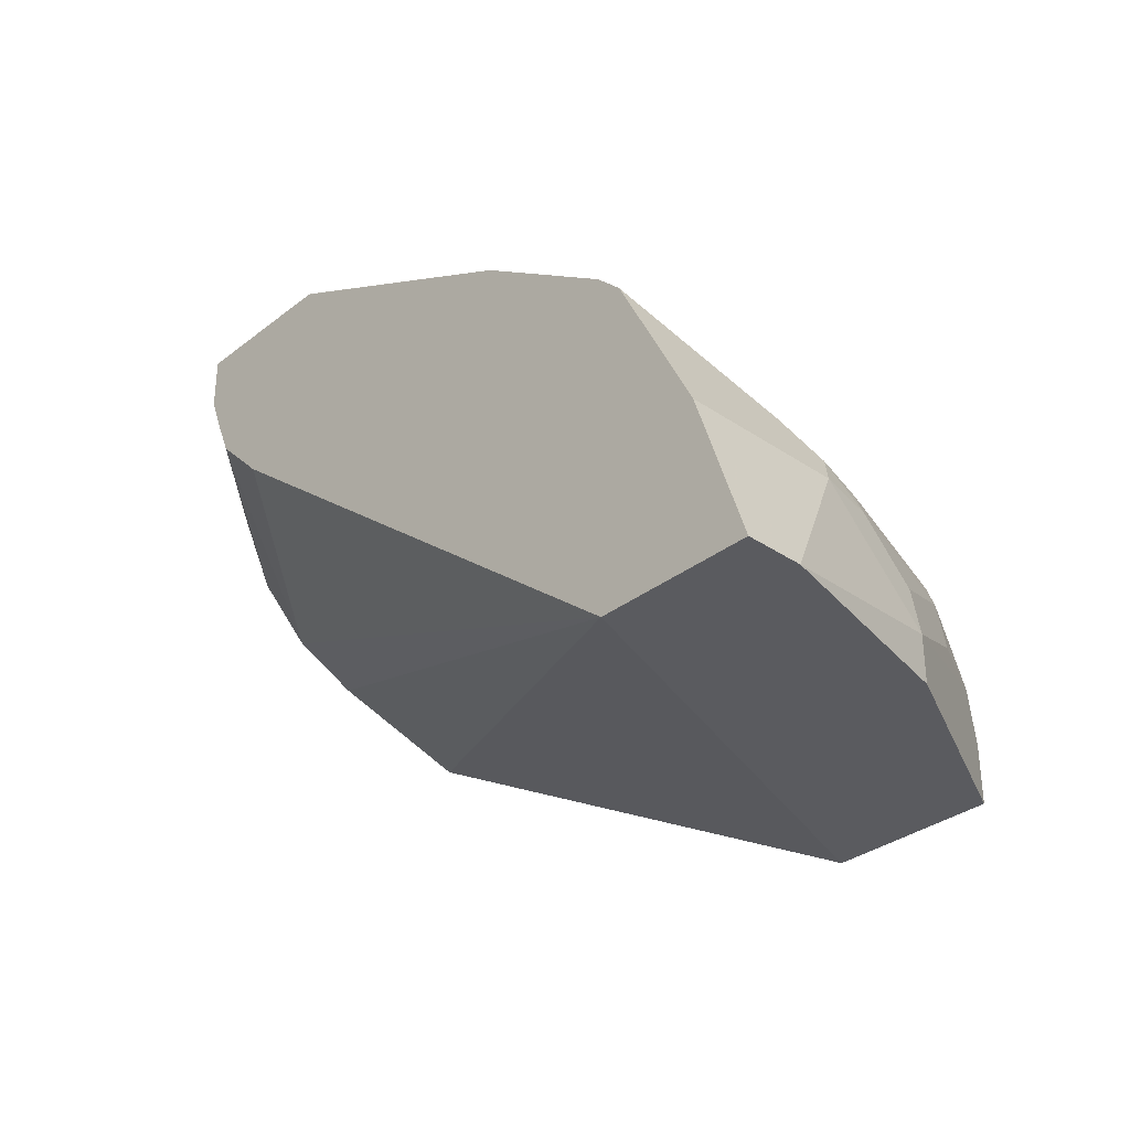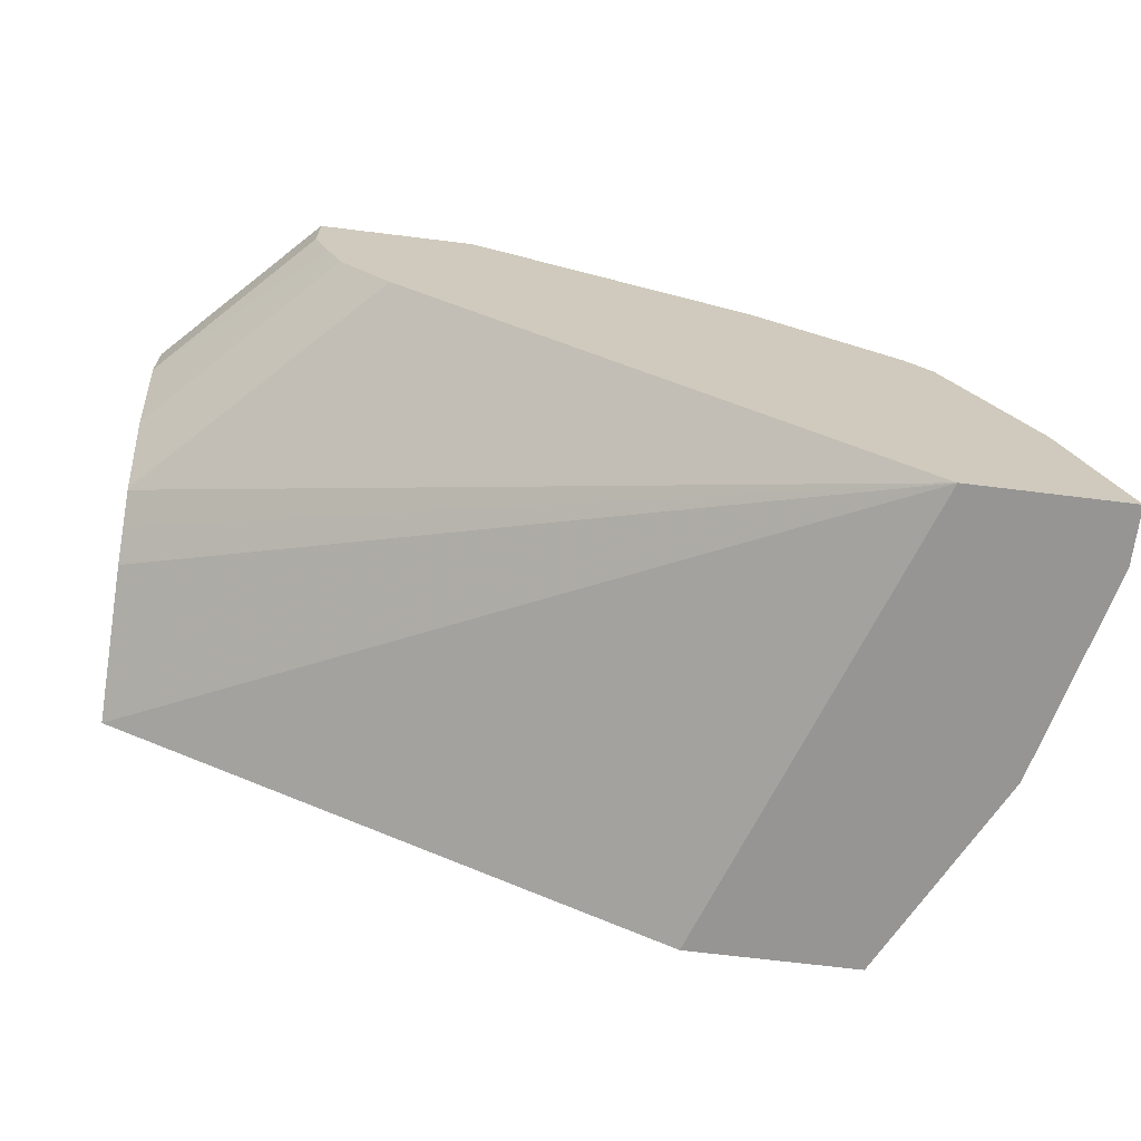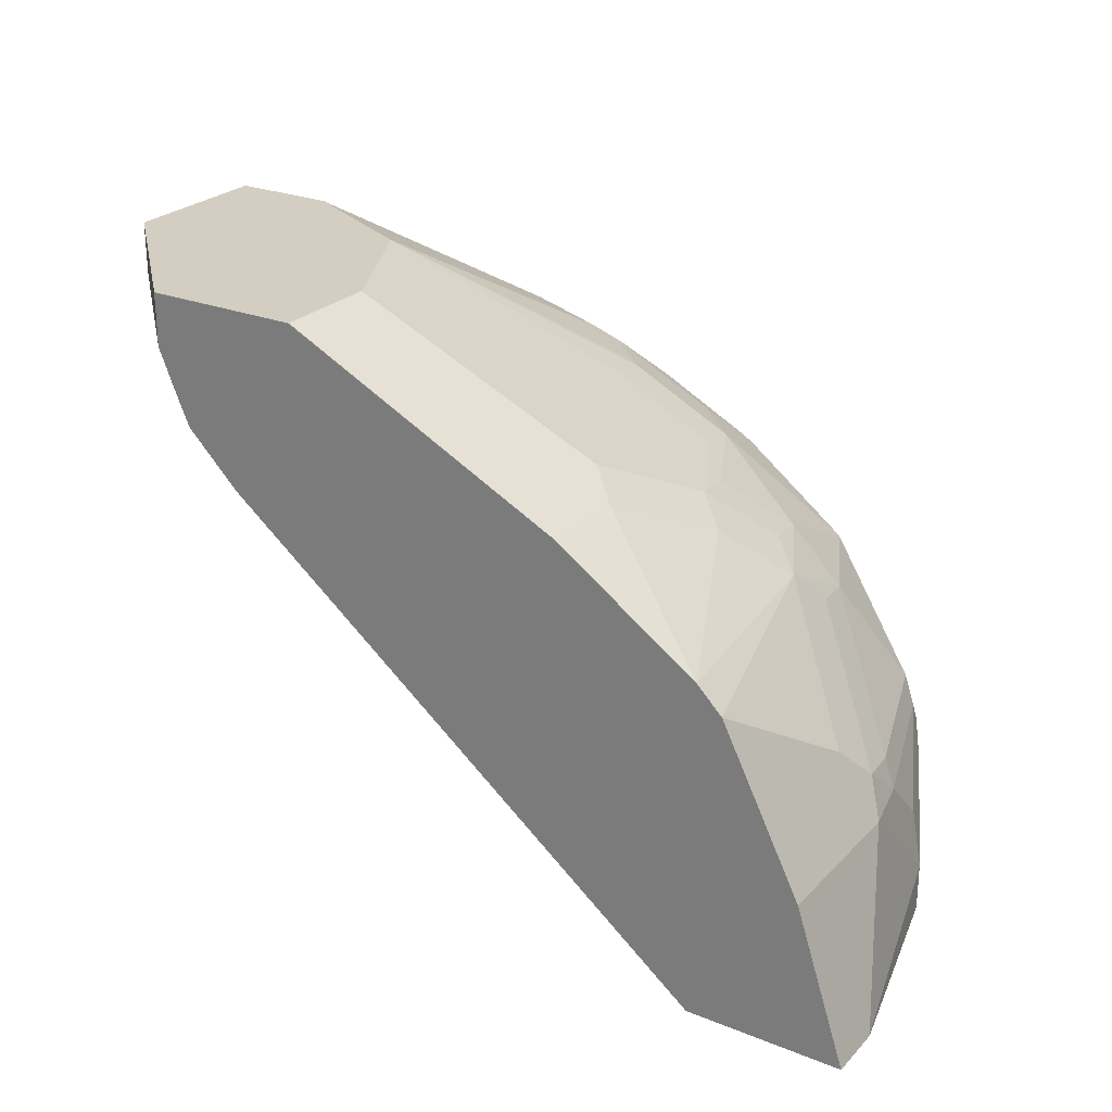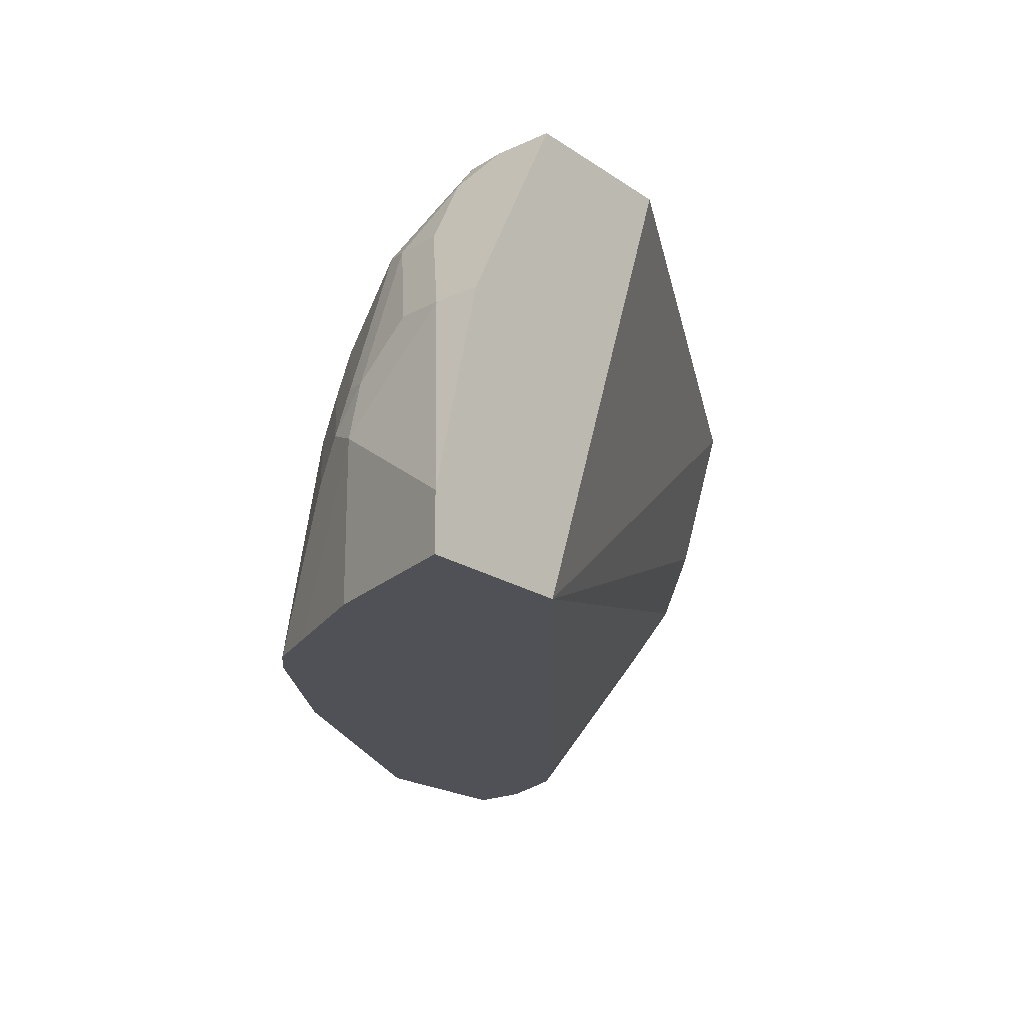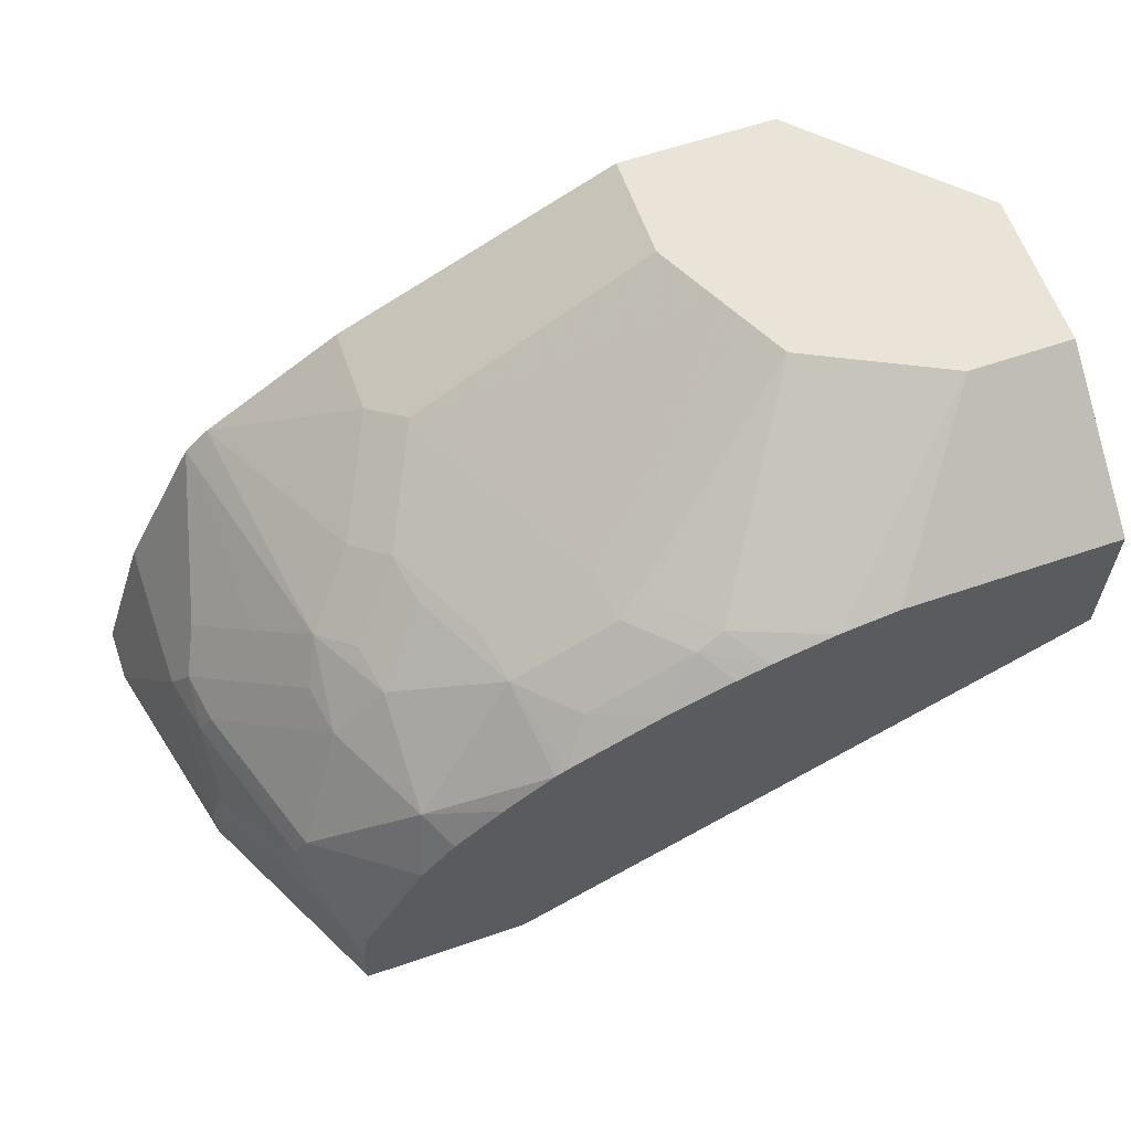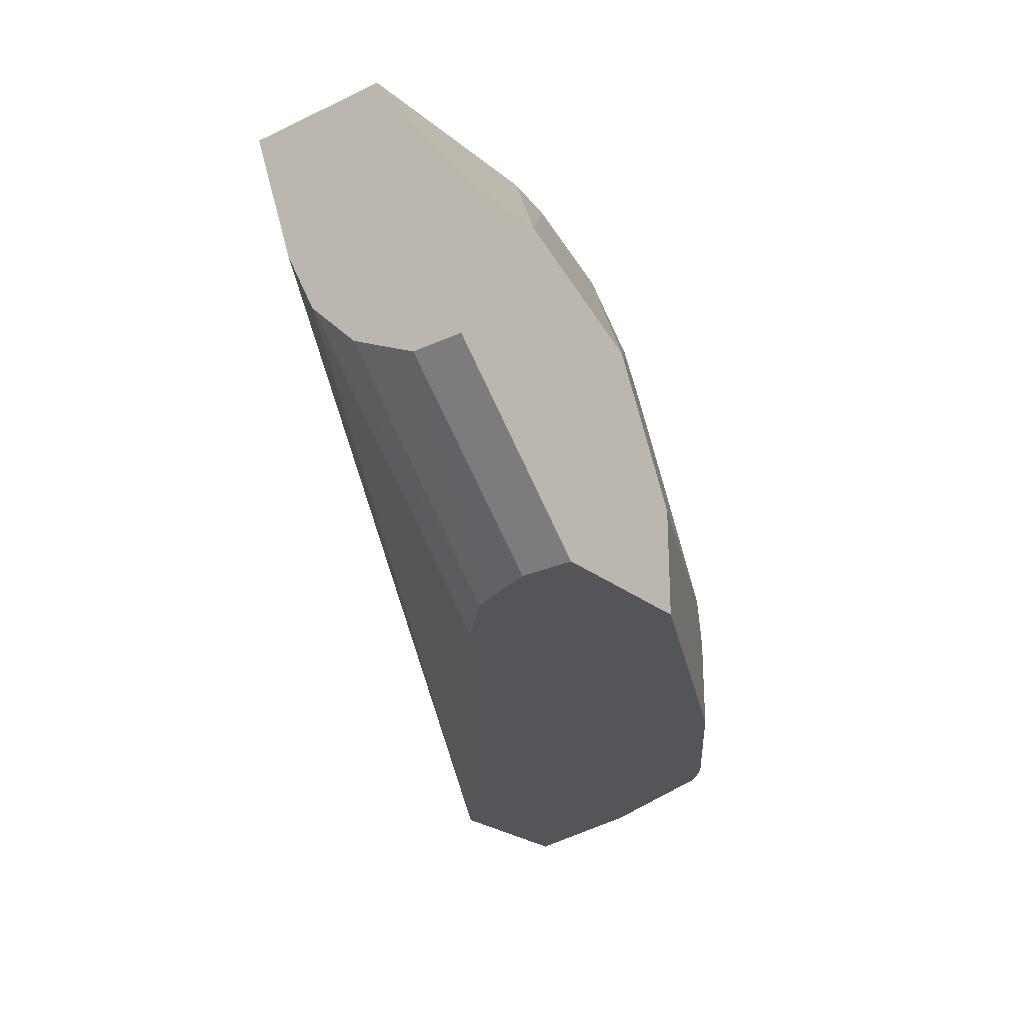
<metadata>
{"format":"obj","ext":"obj","renderer":"f3d","projection":"perspective","resolution":1024,"background":"white","views":[{"elev":-32.8,"azim":46.9,"up":"+Z"},{"elev":-67.6,"azim":-7.1,"up":"+Z"},{"elev":25.3,"azim":32.8,"up":"+Z"},{"elev":-20.5,"azim":129.7,"up":"+Y"},{"elev":61.0,"azim":160.7,"up":"+Z"},{"elev":-24.7,"azim":-52.5,"up":"+Y"}]}
</metadata>
<code>
v 0.1238 -0.0002922 0.578
v 0.1238 0.04127 0.578
v 0.1142 -0.000328 0.578
v 0.1238 -0.000328 0.5777
v 0.2067 -0.000328 0.5363
v 0.2201 -0.000328 0.5296
v 0.2338 -0.000328 0.5227
v 0.117 0.05484 0.578
v 0.2338 0.03439 0.5227
v 0.2201 0.04815 0.5296
v 0.06191 -0.0002922 0.578
v 0.06191 -0.000328 0.5777
v 0.2892 -0.000328 0.4847
v 0.1102 0.06859 0.578
v 0.2544 0.07567 0.5021
v 0.2407 0.08941 0.5089
v 0.1994 0.08941 0.5296
v 0.000708 0.06191 0.578
v 0.06191 -0.000328 0.5571
v 0.2941 -0.000328 0.4798
v 0.2751 0.09627 0.4814
v 0.1033 0.08235 0.578
v 0.1788 0.1307 0.5296
v 0.2613 0.11 0.4883
v 0.2579 0.129 0.4849
v 0.2373 0.1083 0.5055
v 0.2201 0.1307 0.5089
v 0.000708 0.1238 0.578
v 0.000708 0.06191 0.5571
v 0.06833 -0.000328 0.5415
v 0.299 -0.000328 0.4749
v 0.2957 0.07567 0.4608
v 0.282 0.11 0.4677
v 0.2785 0.129 0.4642
v 0.09634 0.09611 0.578
v 0.1754 0.1496 0.5261
v 0.2579 0.1702 0.4642
v 0.2166 0.1496 0.5055
v 0.000708 0.1827 0.5364
v 0.04128 0.1238 0.578
v 0.000708 0.06881 0.5431
v 0.07424 -0.000328 0.5281
v 0.3098 -0.000328 0.4532
v 0.3026 0.006892 0.4677
v 0.3164 0.05503 0.4402
v 0.3232 0.06879 0.4264
v 0.3026 0.08941 0.4471
v 0.2991 0.1083 0.4436
v 0.2991 0.1496 0.423
v 0.0962 0.09633 0.578
v 0.1548 0.1702 0.5261
v 0.1651 0.147 0.5313
v 0.263 0.1827 0.4389
v 0.2496 0.1827 0.4559
v 0.2304 0.1827 0.4737
v 0.211 0.1827 0.4894
v 0.2063 0.1827 0.4923
v 0.196 0.1702 0.5055
v 0.000708 0.1827 0.476
v 0.08555 0.1827 0.5364
v 0.05505 0.1169 0.578
v 0.1445 0.1676 0.5313
v 0.1082 0.1827 0.5325
v 0.000708 0.07546 0.5298
v 0.09487 -0.000328 0.5075
v 0.000708 0.07578 0.5293
v 0.000708 0.09581 0.5092
v 0.3301 -0.000328 0.4127
v 0.3301 0.06191 0.4127
v 0.325 0.08511 0.4127
v 0.3198 0.08769 0.423
v 0.3043 0.147 0.4127
v 0.2957 0.1719 0.392
v 0.2878 0.1827 0.392
v 0.08285 0.103 0.578
v 0.1707 0.1827 0.5106
v 0.1448 0.1827 0.5211
v 0.1323 0.1827 0.5255
v 0.225 0.1827 0.353
v 0.2888 -0.000328 0.353
v 0.000708 0.123 0.4954
v 0.000708 0.0964 0.5087
v 0.3496 -0.000328 0.353
v 0.3496 0.02178 0.353
v 0.3301 0.1032 0.3714
v 0.325 0.1057 0.392
v 0.3095 0.1444 0.392
v 0.2957 0.1719 0.353
v 0.2903 0.1827 0.3759
v 0.3102 0.1429 0.353
v 0.2903 0.1827 0.353
v 0.000708 0.1097 0.502
v 0.3301 0.1032 0.353
f 40 63 60
f 39 74 89
f 39 89 91
f 39 91 79
f 39 79 59
f 40 61 62
f 39 53 74
f 41 64 42
f 46 70 71
f 42 66 67
f 42 67 65
f 43 45 44
f 43 68 69
f 43 69 45
f 45 69 46
f 46 69 70
f 46 71 48
f 39 54 53
f 42 64 66
f 39 55 54
f 36 51 52
f 39 57 56
f 34 47 48
f 34 48 49
f 34 49 37
f 35 36 50
f 46 48 47
f 36 52 50
f 36 38 51
f 37 53 54
f 37 54 55
f 39 56 55
f 37 55 56
f 37 49 53
f 38 56 57
f 38 57 58
f 38 58 51
f 39 60 63
f 39 63 78
f 39 78 77
f 39 77 76
f 39 76 57
f 37 56 38
f 48 71 49
f 65 67 82
f 49 70 72
f 72 85 87
f 72 87 73
f 73 88 91
f 73 91 89
f 73 89 74
f 73 87 85
f 73 85 90
f 73 90 88
f 79 91 88
f 79 88 90
f 79 90 93
f 79 93 84
f 79 84 83
f 79 83 80
f 80 82 92
f 80 92 81
f 84 93 85
f 85 93 90
f 33 47 34
f 72 86 85
f 49 71 70
f 70 86 72
f 69 85 70
f 49 72 73
f 49 73 74
f 49 74 53
f 50 52 62
f 50 62 75
f 51 76 77
f 51 77 78
f 51 78 62
f 51 62 52
f 51 58 76
f 57 76 58
f 59 79 80
f 59 80 81
f 61 75 62
f 62 78 63
f 65 82 80
f 68 83 84
f 68 84 69
f 69 84 85
f 70 85 86
f 32 47 33
f 40 62 63
f 32 45 46
f 3 30 42
f 3 42 65
f 3 65 80
f 3 80 83
f 3 83 68
f 3 43 31
f 3 31 20
f 3 20 13
f 3 13 7
f 3 7 6
f 3 6 5
f 3 5 4
f 7 13 9
f 8 10 14
f 9 13 15
f 9 15 10
f 10 15 16
f 10 16 27
f 10 27 17
f 3 19 30
f 10 17 14
f 3 12 19
f 2 10 8
f 1 2 8
f 1 8 14
f 1 14 22
f 1 22 35
f 1 35 50
f 1 50 75
f 1 75 61
f 1 61 40
f 1 40 28
f 1 28 18
f 1 18 11
f 1 11 3
f 1 3 4
f 1 4 5
f 1 5 6
f 1 6 7
f 1 7 9
f 1 9 2
f 2 9 10
f 3 11 12
f 11 18 12
f 3 68 43
f 12 29 19
f 20 31 21
f 21 31 32
f 21 32 33
f 21 33 34
f 21 34 25
f 21 25 24
f 22 23 35
f 23 36 35
f 23 27 36
f 19 29 30
f 25 34 37
f 25 38 26
f 27 38 36
f 28 40 60
f 12 18 29
f 29 41 42
f 29 42 30
f 31 43 44
f 31 44 45
f 31 45 32
f 25 37 38
f 18 41 29
f 28 60 39
f 18 66 64
f 18 64 41
f 13 20 21
f 13 21 15
f 14 23 22
f 15 21 16
f 16 21 24
f 16 24 25
f 16 25 26
f 16 26 38
f 16 38 27
f 14 17 23
f 32 46 47
f 18 28 39
f 18 39 59
f 18 59 81
f 18 81 92
f 18 92 82
f 18 82 67
f 17 27 23
f 18 67 66

</code>
